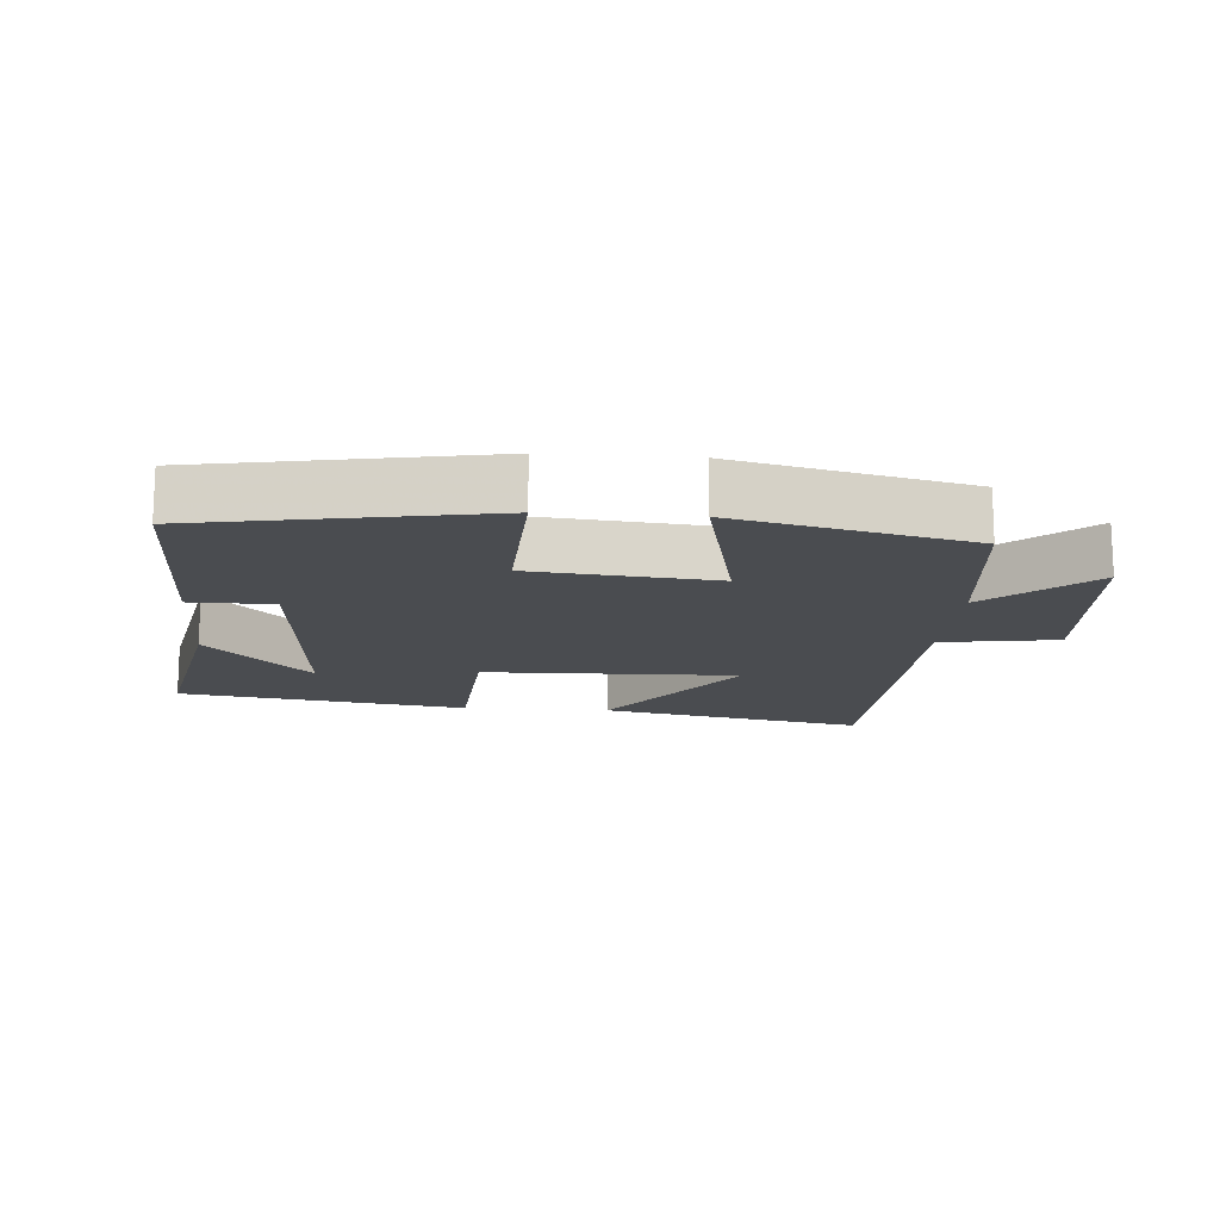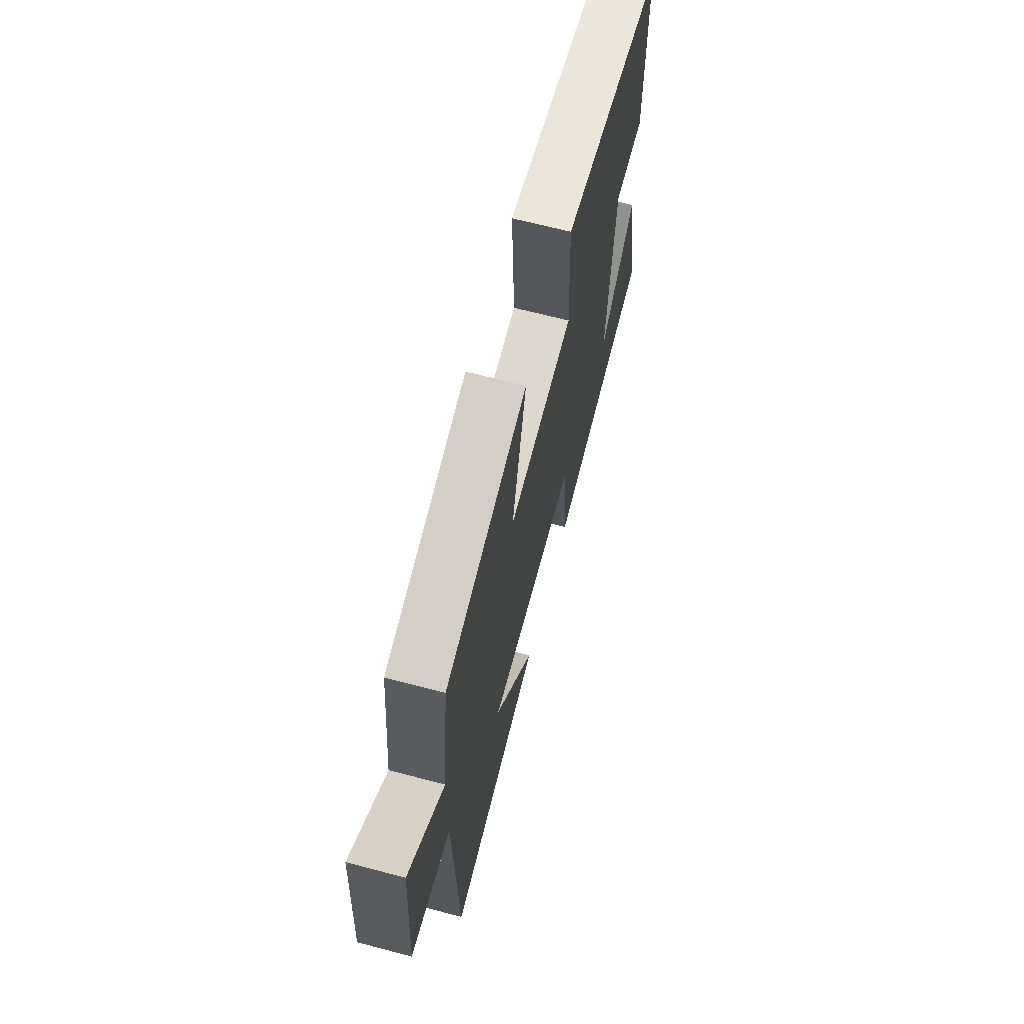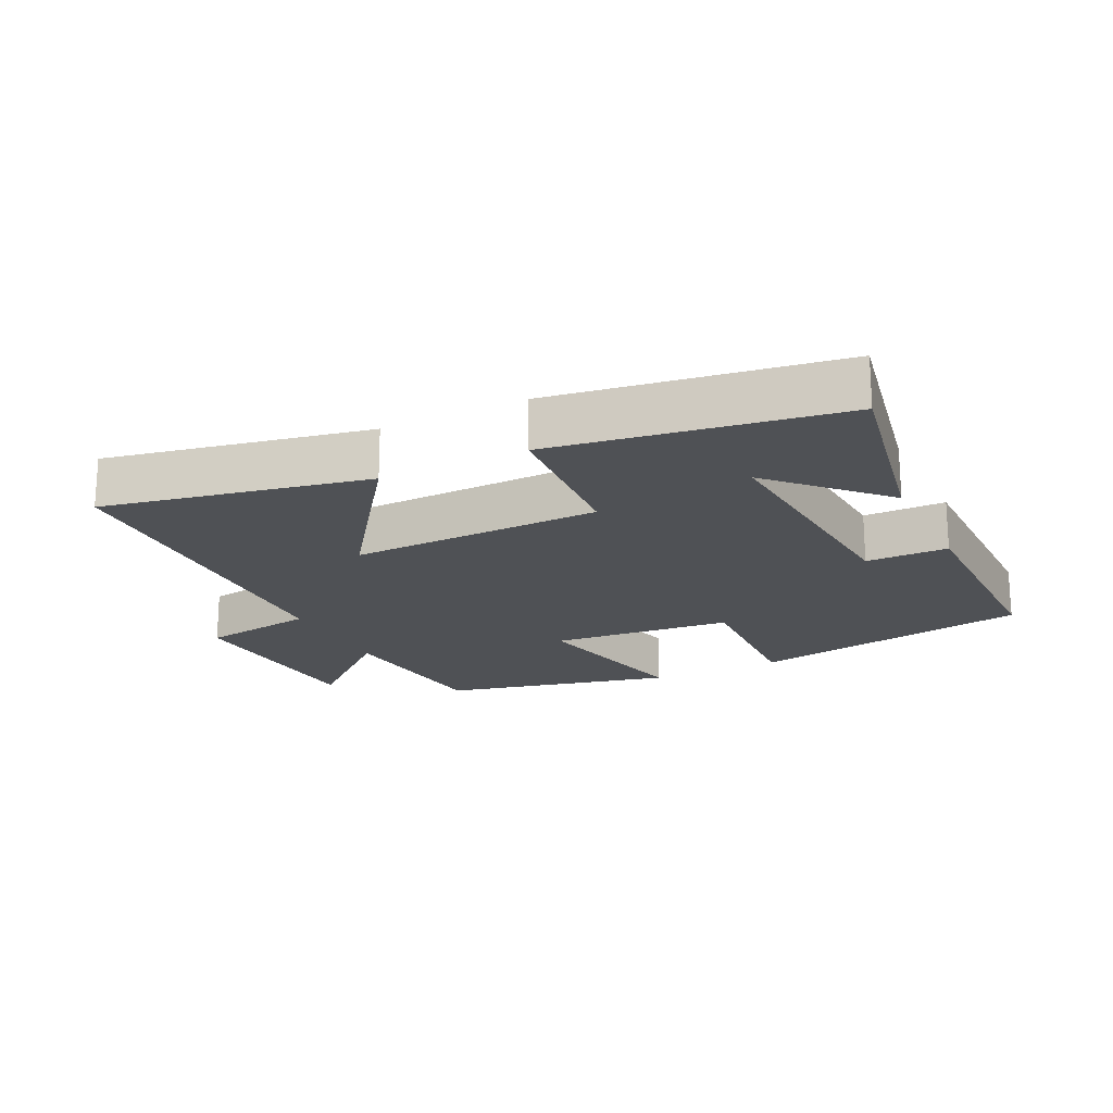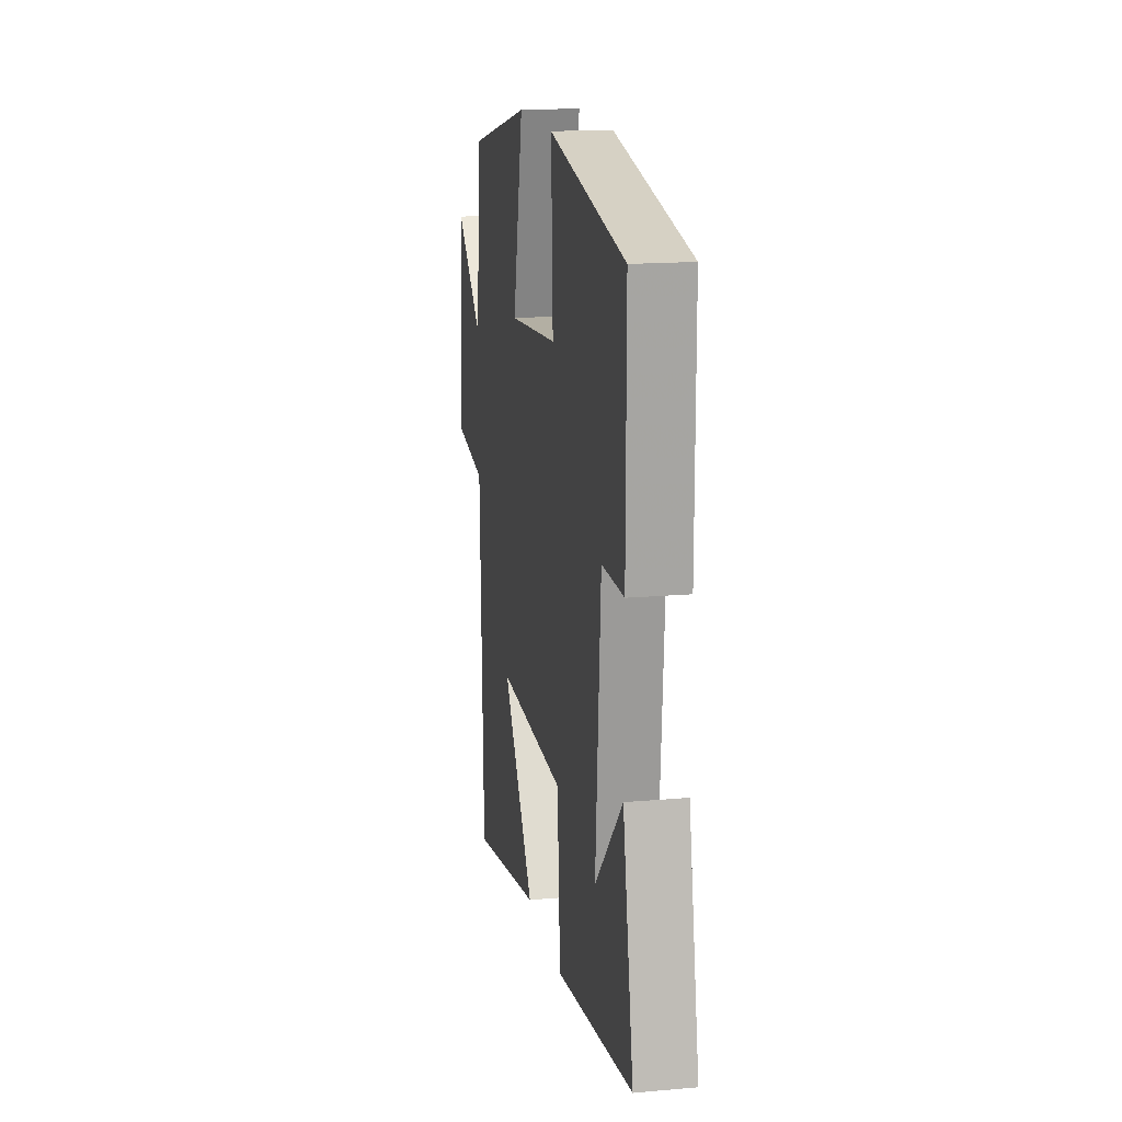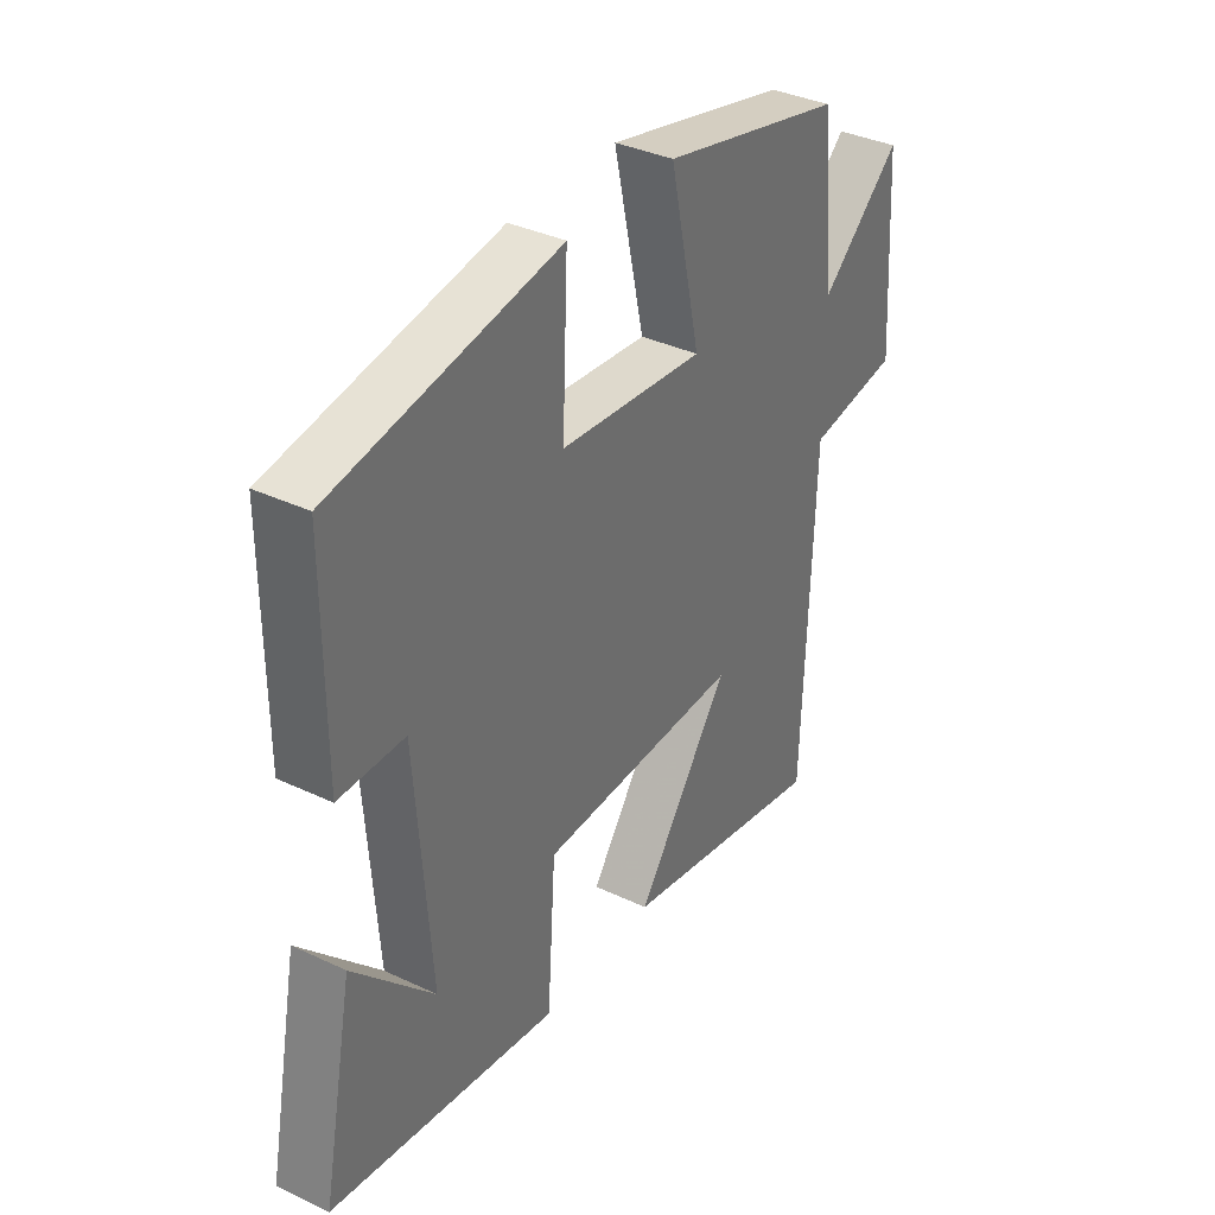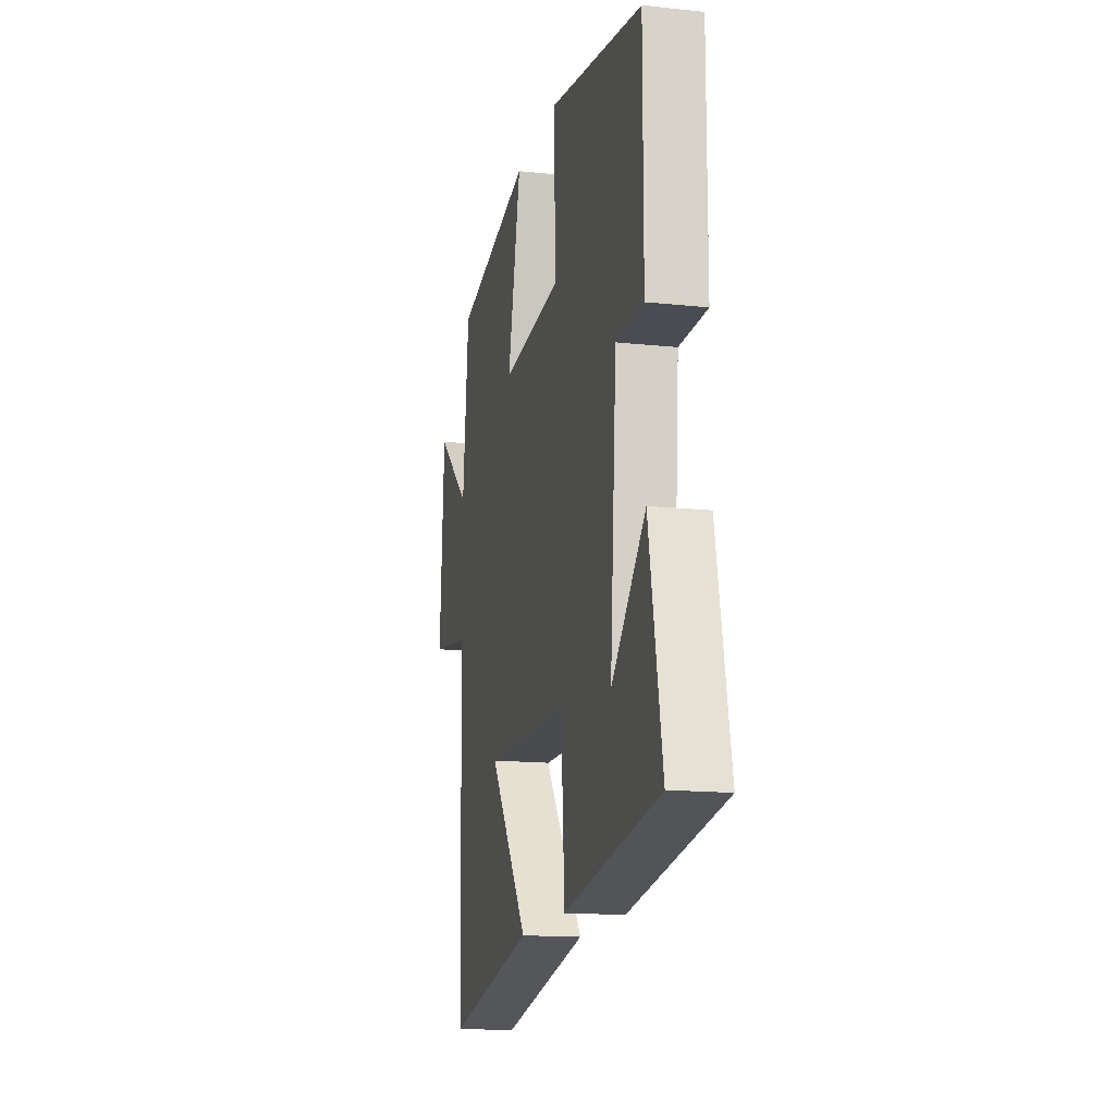
<metadata>
{"format":"obj","ext":"obj","renderer":"f3d","projection":"perspective","resolution":1024,"background":"white","views":[{"elev":-15.1,"azim":-4.3,"up":"+Y"},{"elev":66.8,"azim":104.8,"up":"+Z"},{"elev":-19.6,"azim":-153.8,"up":"+Y"},{"elev":16.6,"azim":-100.2,"up":"+Z"},{"elev":36.1,"azim":-58.3,"up":"+Z"},{"elev":-15.0,"azim":-102.9,"up":"+Z"}]}
</metadata>
<code>
v -0.5 0.07 0.425
v -0.076 0.07 0.5
v -0.086 0.07 0.264
v 0.186 0.07 0.238
v 0.128 0.07 0.5
v 0.473 0.07 0.419
v 0.5 0.07 0.159
v 0.652 0.07 0.291
v 0.672 0.07 -0.019
v 0.5 0.07 -0.045
v 0.482 0.07 -0.579
v 0.087 0.07 -0.5
v 0.263 0.07 -0.257
v -0.115 0.07 -0.265
v -0.131 0.07 -0.5
v -0.559 0.07 -0.434
v -0.5 0.07 -0.133
v -0.349 0.07 -0.29
v -0.377 0.07 0.086
v -0.5 0.07 0.087
v -0.5 0 0.425
v -0.076 0 0.5
v -0.086 0 0.264
v 0.186 0 0.238
v 0.128 0 0.5
v 0.473 0 0.419
v 0.5 0 0.159
v 0.652 0 0.291
v 0.672 0 -0.019
v 0.5 0 -0.045
v 0.482 0 -0.579
v 0.087 0 -0.5
v 0.263 0 -0.257
v -0.115 0 -0.265
v -0.131 0 -0.5
v -0.559 0 -0.434
v -0.5 0 -0.133
v -0.349 0 -0.29
v -0.377 0 0.086
v -0.5 0 0.087
f 1 2 3
f 20 1 3
f 19 20 3
f 18 19 3 4
f 16 17 18
f 14 15 16 18
f 14 18 4
f 13 14 4
f 10 11 12 13
f 10 13 4
f 7 8 9 10
f 6 7 10
f 5 6 10
f 4 5 10
f 23 22 21
f 23 21 40
f 23 40 39
f 24 23 39 38
f 38 37 36
f 38 36 35 34
f 24 38 34
f 24 34 33
f 33 32 31 30
f 24 33 30
f 30 29 28 27
f 30 27 26
f 30 26 25
f 30 25 24
f 1 21 22 2
f 2 22 23 3
f 3 23 24 4
f 4 24 25 5
f 5 25 26 6
f 6 26 27 7
f 7 27 28 8
f 8 28 29 9
f 9 29 30 10
f 10 30 31 11
f 11 31 32 12
f 12 32 33 13
f 13 33 34 14
f 14 34 35 15
f 15 35 36 16
f 16 36 37 17
f 17 37 38 18
f 18 38 39 19
f 19 39 40 20
f 20 40 21 1

</code>
